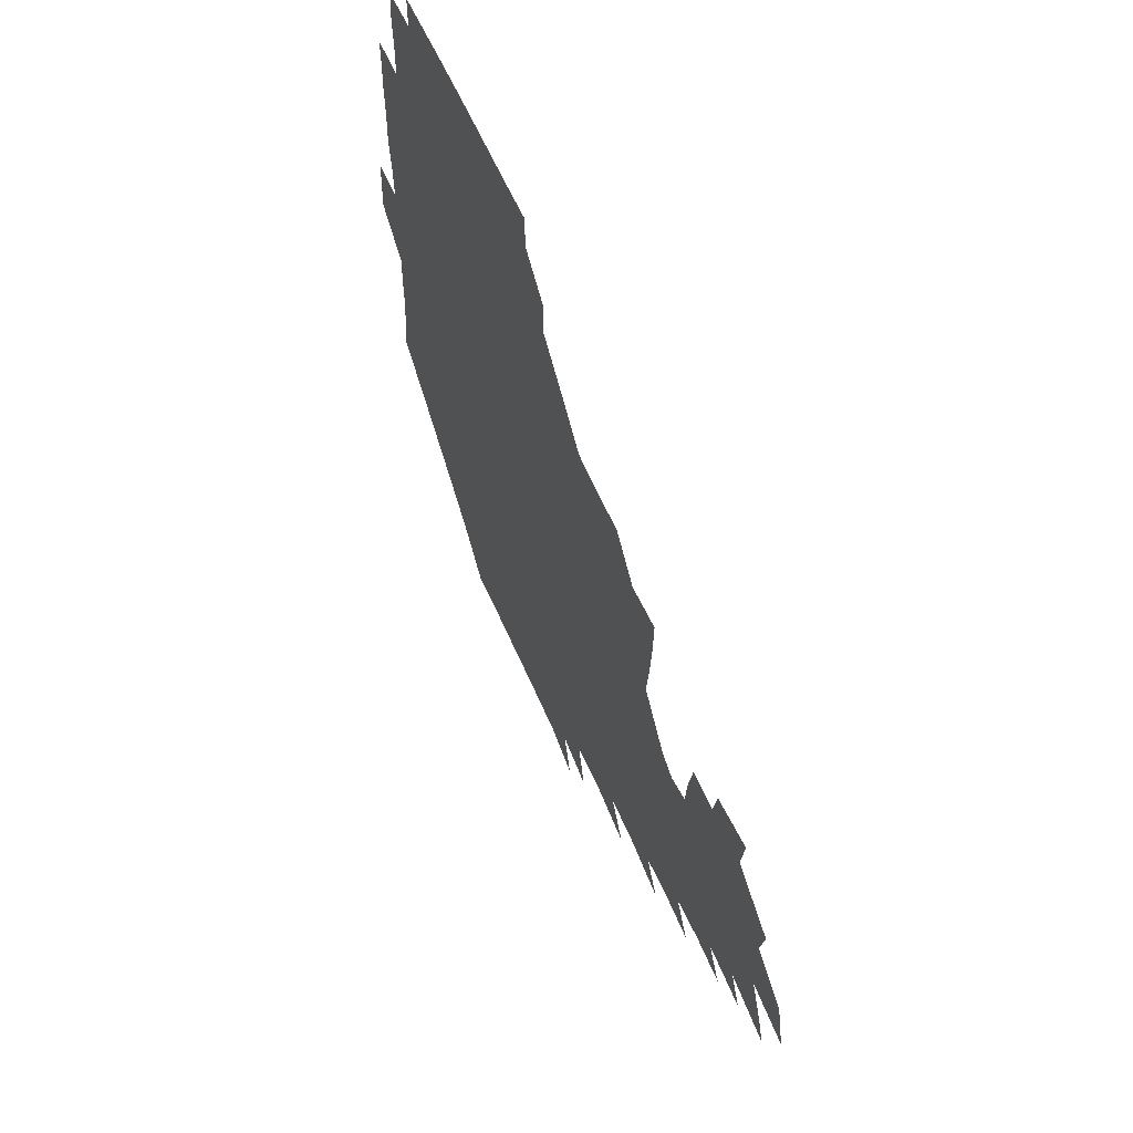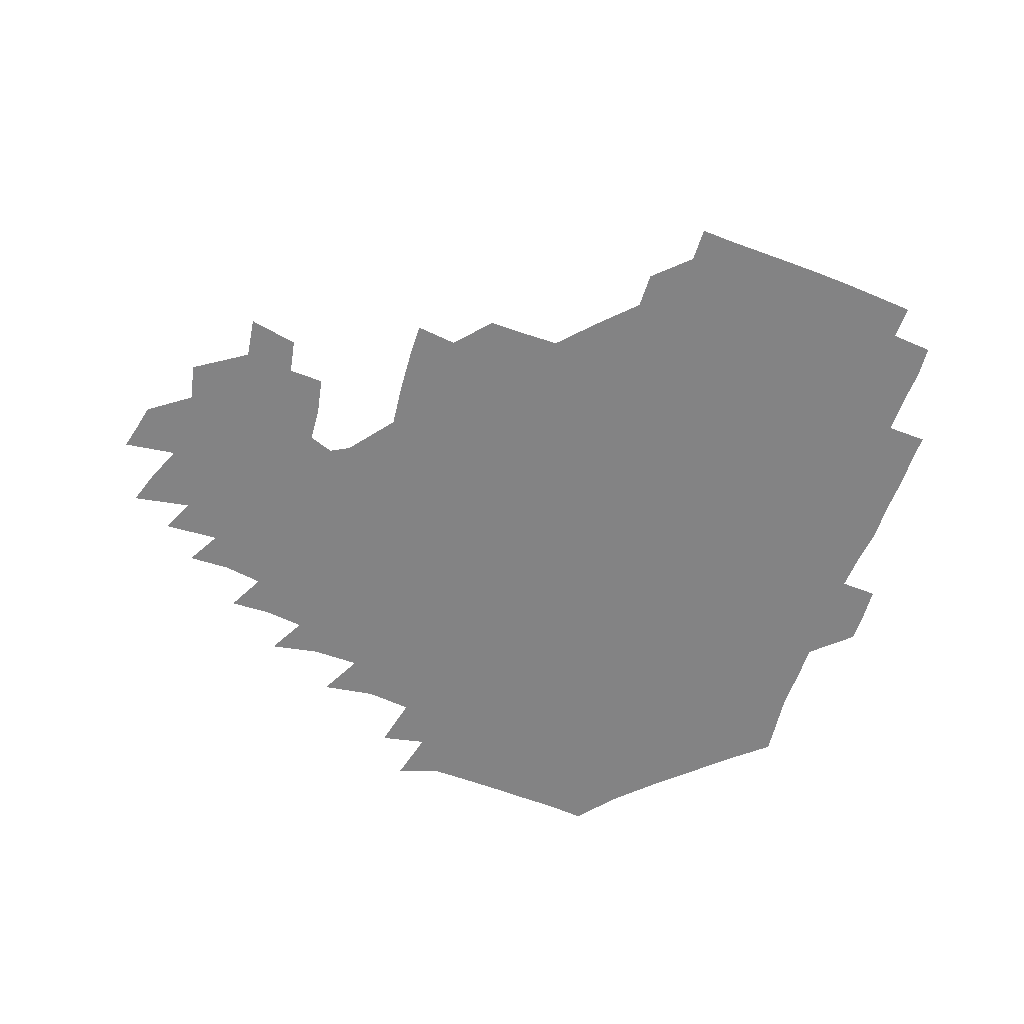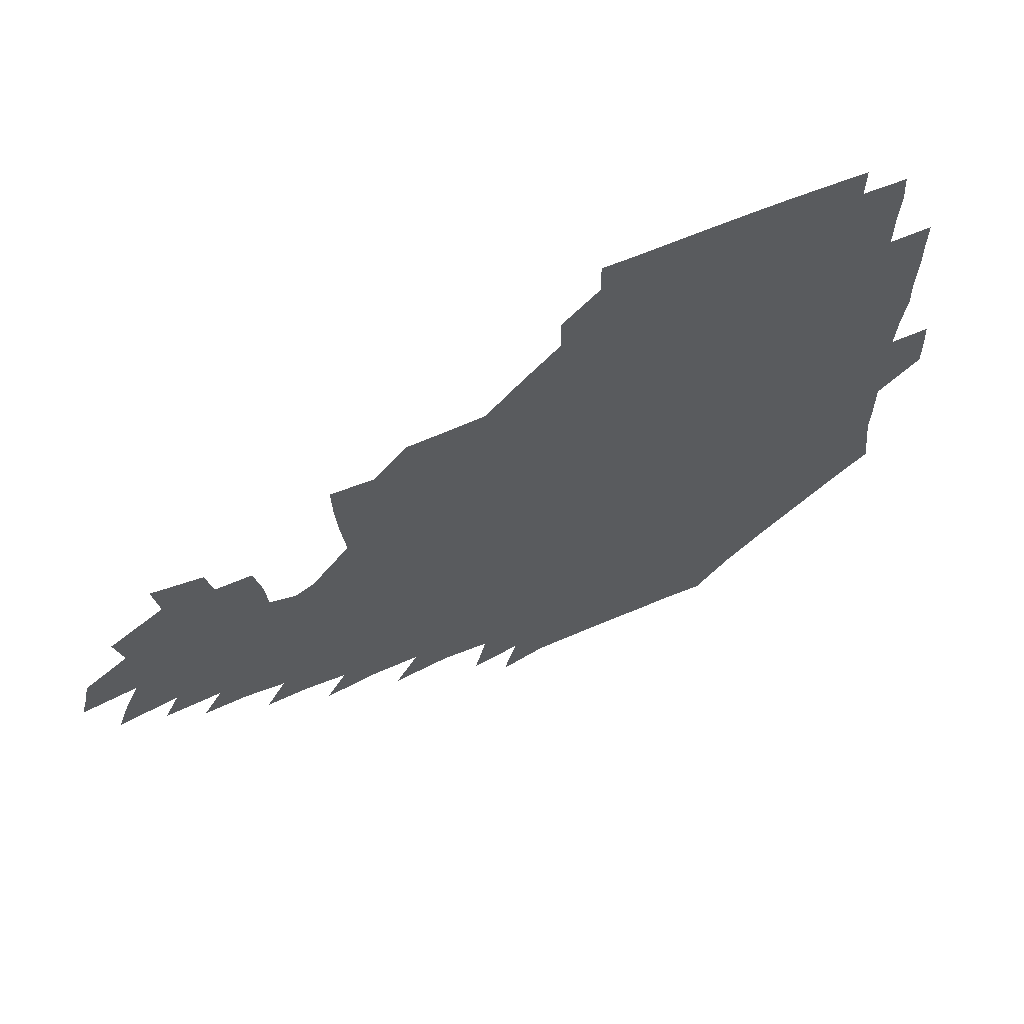
<metadata>
{"format":"obj","ext":"obj","renderer":"f3d","projection":"perspective","resolution":1024,"background":"white","views":[{"elev":60.2,"azim":67.0,"up":"+Y"},{"elev":-61.2,"azim":160.5,"up":"+Z"},{"elev":64.7,"azim":156.1,"up":"+Y"}]}
</metadata>
<code>
v 191.3 256.6 0
v 191.7 270.5 0
v 192.5 283.7 0
v 205.4 178.2 0
v 207 192.3 0
v 208.8 208.1 0
v 208.5 224.2 0
v 208.8 240.6 0
v 208.6 255.7 0
v 209.1 270.2 0
v 208.7 284.3 0
v 207.8 299.6 0
v 206 315.3 0
v 206.5 330.4 0
v 206 345.3 0
v 206.3 359.2 0
v 206.3 371.9 0
v 220.6 165.4 0
v 222.2 179.7 0
v 224.7 195.1 0
v 225.8 210.3 0
v 228.2 226.1 0
v 228.7 241 0
v 226.7 255.8 0
v 226.7 270.6 0
v 226.3 285.4 0
v 225.9 300.3 0
v 225.6 315.3 0
v 224.7 330.3 0
v 224.8 344.9 0
v 225.1 358.9 0
v 223.7 372.4 0
v 223.8 387.3 0
v 223.1 402.2 0
v 224.1 416.2 0
v 236.7 150.6 0
v 237.1 165.5 0
v 239.5 180.9 0
v 240.5 195.9 0
v 241.6 211 0
v 242.6 226.1 0
v 244.7 241.4 0
v 242.9 256 0
v 241.8 270.9 0
v 241.5 285.8 0
v 242.7 300.7 0
v 241.4 315.7 0
v 241 330.7 0
v 241.7 345.5 0
v 241.7 360 0
v 241 374.6 0
v 241.2 389.1 0
v 241.3 403.6 0
v 242 417.5 0
v 242.1 431.8 0
v 253.8 134.9 0
v 255.3 151.4 0
v 255.9 166.8 0
v 256.3 181.7 0
v 257.2 196.8 0
v 257.4 211.6 0
v 257.8 226.4 0
v 258.6 241.4 0
v 258 256.1 0
v 257.3 271 0
v 257.1 286 0
v 256.6 301.1 0
v 256.5 316.1 0
v 257.2 331.1 0
v 257.1 346 0
v 257.3 360.7 0
v 256.8 375.5 0
v 256.8 390.2 0
v 257.4 404.8 0
v 257.9 419 0
v 258.7 433 0
v 270.2 118.8 0
v 272.5 137.5 0
v 272.6 152.8 0
v 272.3 167.6 0
v 272.9 182.6 0
v 272.5 197.2 0
v 273 212 0
v 273 226.7 0
v 273.1 241.4 0
v 272.3 256.2 0
v 271.7 271.2 0
v 271.3 286.2 0
v 271.4 301.2 0
v 271.4 316.3 0
v 271.9 331.3 0
v 271.7 346.3 0
v 271.3 361.2 0
v 272 376.1 0
v 271.8 390.9 0
v 273 405.6 0
v 272.9 419.9 0
v 274.3 434 0
v 284.7 101.3 0
v 287 121.9 0
v 287.8 138.5 0
v 287.6 153.3 0
v 288.2 168.6 0
v 288 183.1 0
v 288 197.7 0
v 288 212.3 0
v 288.3 226.9 0
v 287.6 241.4 0
v 287 256.2 0
v 286.2 271.3 0
v 286.5 286.2 0
v 286.1 301.4 0
v 286.2 316.4 0
v 286.4 331.5 0
v 286.4 346.5 0
v 286.7 361.6 0
v 286.5 376.5 0
v 287.2 391.5 0
v 287.2 406.1 0
v 288 420.6 0
v 288.6 434.6 0
v 300.8 102.7 0
v 302.4 123.5 0
v 302.6 139.3 0
v 302.4 154 0
v 302.6 169 0
v 302.7 183.6 0
v 302.2 197.8 0
v 303 212.7 0
v 303.4 227 0
v 302.5 241.4 0
v 301.6 256.3 0
v 301.1 271.3 0
v 301.1 286.2 0
v 300.8 301.5 0
v 301.2 316.6 0
v 301 331.6 0
v 301.2 346.7 0
v 301.3 361.7 0
v 301.3 376.7 0
v 301.7 391.7 0
v 301.6 406.3 0
v 302.5 420.9 0
v 303.2 435 0
v 317.3 103.1 0
v 317.2 123.5 0
v 316.9 139.4 0
v 316.8 154.6 0
v 316.9 169.6 0
v 316.9 184 0
v 317 198.5 0
v 317.3 212.9 0
v 317.8 227.2 0
v 317.2 241.3 0
v 316.6 256 0
v 315.9 271.2 0
v 315.7 286.4 0
v 315.6 301.6 0
v 315.7 316.7 0
v 315.7 331.7 0
v 315.8 346.7 0
v 316 361.8 0
v 316 376.8 0
v 316.3 391.9 0
v 316.6 406.7 0
v 317.1 421.1 0
v 317.7 435.3 0
v 334 103.7 0
v 332.2 123.3 0
v 331.5 139.1 0
v 331.1 154.7 0
v 331 170.1 0
v 331 184.2 0
v 331 198.7 0
v 331.2 213 0
v 331.5 227.4 0
v 331.4 241.4 0
v 331.2 255.7 0
v 330.6 271.2 0
v 330.2 287 0
v 330.2 301.7 0
v 330.4 316.6 0
v 330.6 331.7 0
v 330.7 346.8 0
v 330.8 361.8 0
v 331 376.8 0
v 331.1 392 0
v 331.5 406.7 0
v 331.8 421.3 0
v 332.3 435.5 0
v 350.6 104.1 0
v 347.5 123.1 0
v 346.1 139.5 0
v 345.5 154.5 0
v 345 170 0
v 344.9 184.5 0
v 345 198.9 0
v 345.1 213.4 0
v 345.2 227.5 0
v 345.4 241.5 0
v 345.3 255.9 0
v 345.1 271 0
v 344.8 286.7 0
v 344.9 301.6 0
v 345.2 316.5 0
v 345.6 331.5 0
v 345.6 346.7 0
v 345.9 361.7 0
v 346.3 376.8 0
v 346.5 391.9 0
v 346.4 407 0
v 347 421.7 0
v 347.4 436.2 0
v 366.5 104.3 0
v 363.1 122.7 0
v 361 139.8 0
v 359.9 155 0
v 359 170.6 0
v 359.1 184.4 0
v 358.9 199 0
v 358.9 213.6 0
v 358.9 227.9 0
v 359.2 241.7 0
v 359.4 255.9 0
v 359.5 270.9 0
v 359.6 286 0
v 359.8 301.1 0
v 360.2 316.1 0
v 360.5 331.4 0
v 360.8 346.4 0
v 361.3 361.5 0
v 361.8 376.6 0
v 362.1 391.8 0
v 362.5 407 0
v 385.1 98.02 0
v 379.8 119.9 0
v 376.1 140.2 0
v 374.3 155.6 0
v 373.3 170.6 0
v 372.6 185.6 0
v 372.7 199.4 0
v 372.4 214.2 0
v 372.4 228.2 0
v 372.6 242 0
v 373.1 256 0
v 373.6 270.6 0
v 374.1 285.3 0
v 374.5 300.3 0
v 375 315.6 0
v 375.5 331 0
v 376.1 346 0
v 376.6 361.1 0
v 377.6 376.2 0
v 399.7 115.5 0
v 394.8 138 0
v 389.4 156.2 0
v 387.7 171.1 0
v 387 185.6 0
v 386.1 200.3 0
v 385.5 214.9 0
v 385.5 228.6 0
v 386 242.2 0
v 386.6 256 0
v 387.4 270.3 0
v 388.1 284.7 0
v 388.9 299.8 0
v 389.6 315.1 0
v 390.4 330.4 0
v 391.1 345.4 0
v 392.4 360.3 0
v 414.9 140 0
v 407.6 156.3 0
v 404.5 170.5 0
v 402.9 185 0
v 400.8 200.1 0
v 399.7 214.6 0
v 400.5 228.2 0
v 400.3 242.3 0
v 400.4 256.2 0
v 401.3 270.3 0
v 402.3 284.7 0
v 403 299.3 0
v 404.2 314.6 0
v 405 329.6 0
v 406.1 344.7 0
v 408.4 360 0
v 438.2 136.3 0
v 428.5 155.5 0
v 421.5 170.6 0
v 419.8 184.4 0
v 416.6 199.6 0
v 413.6 214.9 0
v 414.1 228.3 0
v 414.4 242.2 0
v 415.2 256.2 0
v 415.8 270.2 0
v 416.3 284.4 0
v 417.4 298.8 0
v 419.3 314.1 0
v 420 329.1 0
v 421.6 344.3 0
v 424.5 360 0
v 449.5 155.5 0
v 442.9 169.6 0
v 438.7 183.5 0
v 434.2 198.7 0
v 429.2 214.7 0
v 427.9 228.5 0
v 427.9 242.2 0
v 429.4 255.8 0
v 430.2 269.7 0
v 430.7 283.6 0
v 433.2 297.8 0
v 435.2 313.5 0
v 436.5 329.2 0
v 438.2 344.3 0
v 471.2 151.3 0
v 462.1 168.3 0
v 455.9 183.2 0
v 452.4 197.3 0
v 446.9 213.4 0
v 443.7 228 0
v 443.5 241.4 0
v 444.8 254.9 0
v 445.3 268.5 0
v 448.3 281.7 0
v 452.3 294.8 0
v 454.5 313.9 0
v 455.7 331.3 0
v 456.1 346.3 0
v 480 170.3 0
v 472.5 184.8 0
v 467.1 198.8 0
v 463.8 212.5 0
v 459.6 227.4 0
v 458.1 240.6 0
v 460.4 252.8 0
v 463.2 264.5 0
v 468.4 274.2 0
v 497.8 169.5 0
v 489.3 186.3 0
v 482.6 200.5 0
v 476.6 214.9 0
v 473.4 227.9 0
v 471.5 240.3 0
v 471.7 251.4 0
v 473.4 261.5 0
v 476.5 269.7 0
v 506.7 188.9 0
v 500 201.9 0
v 495 215.1 0
v 490.4 227.7 0
v 488.2 239.8 0
v 486.6 251.2 0
v 486.4 261.9 0
v 487.3 273.4 0
v 488.5 288.6 0
v 491.7 304.1 0
v 525 188.2 0
v 516.6 203.6 0
v 514 215.8 0
v 508.7 228.4 0
v 506.2 240.7 0
v 505.2 253.4 0
v 505.1 266.1 0
v 504.4 278.5 0
v 505 291.1 0
v 507 304.5 0
v 509.8 319 0
v 541 202.1 0
v 534.2 217 0
v 530.5 229.1 0
v 527.1 241.8 0
v 525.7 254 0
v 524.8 266.6 0
v 524.7 279.6 0
v 527.3 292.7 0
v 528.6 305.8 0
v 531.2 323.2 0
v 559.8 212.2 0
v 555.3 226.3 0
v 548.4 242.9 0
v 547.1 253.4 0
v 546.6 264.3 0
v 548 275 0
v 551.6 290.6 0
v 571.7 239.7 0
v 568.9 250.4 0
v 566.6 261.5 0
f 8 9 1
f 1 9 2
f 9 10 2
f 2 10 3
f 10 11 3
f 18 19 4
f 4 19 5
f 19 20 5
f 5 20 6
f 20 21 6
f 6 21 7
f 21 22 7
f 7 22 8
f 22 23 8
f 8 23 9
f 23 24 9
f 9 24 10
f 24 25 10
f 10 25 11
f 25 26 11
f 11 26 12
f 26 27 12
f 12 27 13
f 27 28 13
f 13 28 14
f 28 29 14
f 14 29 15
f 29 30 15
f 15 30 16
f 30 31 16
f 16 31 17
f 31 32 17
f 36 37 18
f 18 37 19
f 37 38 19
f 19 38 20
f 38 39 20
f 20 39 21
f 39 40 21
f 21 40 22
f 40 41 22
f 22 41 23
f 41 42 23
f 23 42 24
f 42 43 24
f 24 43 25
f 43 44 25
f 25 44 26
f 44 45 26
f 26 45 27
f 45 46 27
f 27 46 28
f 46 47 28
f 28 47 29
f 47 48 29
f 29 48 30
f 48 49 30
f 30 49 31
f 49 50 31
f 31 50 32
f 50 51 32
f 32 51 33
f 51 52 33
f 33 52 34
f 52 53 34
f 34 53 35
f 53 54 35
f 56 57 36
f 36 57 37
f 57 58 37
f 37 58 38
f 58 59 38
f 38 59 39
f 59 60 39
f 39 60 40
f 60 61 40
f 40 61 41
f 61 62 41
f 41 62 42
f 62 63 42
f 42 63 43
f 63 64 43
f 43 64 44
f 64 65 44
f 44 65 45
f 65 66 45
f 45 66 46
f 66 67 46
f 46 67 47
f 67 68 47
f 47 68 48
f 68 69 48
f 48 69 49
f 69 70 49
f 49 70 50
f 70 71 50
f 50 71 51
f 71 72 51
f 51 72 52
f 72 73 52
f 52 73 53
f 73 74 53
f 53 74 54
f 74 75 54
f 54 75 55
f 75 76 55
f 77 78 56
f 56 78 57
f 78 79 57
f 57 79 58
f 79 80 58
f 58 80 59
f 80 81 59
f 59 81 60
f 81 82 60
f 60 82 61
f 82 83 61
f 61 83 62
f 83 84 62
f 62 84 63
f 84 85 63
f 63 85 64
f 85 86 64
f 64 86 65
f 86 87 65
f 65 87 66
f 87 88 66
f 66 88 67
f 88 89 67
f 67 89 68
f 89 90 68
f 68 90 69
f 90 91 69
f 69 91 70
f 91 92 70
f 70 92 71
f 92 93 71
f 71 93 72
f 93 94 72
f 72 94 73
f 94 95 73
f 73 95 74
f 95 96 74
f 74 96 75
f 96 97 75
f 75 97 76
f 97 98 76
f 99 100 77
f 77 100 78
f 100 101 78
f 78 101 79
f 101 102 79
f 79 102 80
f 102 103 80
f 80 103 81
f 103 104 81
f 81 104 82
f 104 105 82
f 82 105 83
f 105 106 83
f 83 106 84
f 106 107 84
f 84 107 85
f 107 108 85
f 85 108 86
f 108 109 86
f 86 109 87
f 109 110 87
f 87 110 88
f 110 111 88
f 88 111 89
f 111 112 89
f 89 112 90
f 112 113 90
f 90 113 91
f 113 114 91
f 91 114 92
f 114 115 92
f 92 115 93
f 115 116 93
f 93 116 94
f 116 117 94
f 94 117 95
f 117 118 95
f 95 118 96
f 118 119 96
f 96 119 97
f 119 120 97
f 97 120 98
f 120 121 98
f 99 122 100
f 122 123 100
f 100 123 101
f 123 124 101
f 101 124 102
f 124 125 102
f 102 125 103
f 125 126 103
f 103 126 104
f 126 127 104
f 104 127 105
f 127 128 105
f 105 128 106
f 128 129 106
f 106 129 107
f 129 130 107
f 107 130 108
f 130 131 108
f 108 131 109
f 131 132 109
f 109 132 110
f 132 133 110
f 110 133 111
f 133 134 111
f 111 134 112
f 134 135 112
f 112 135 113
f 135 136 113
f 113 136 114
f 136 137 114
f 114 137 115
f 137 138 115
f 115 138 116
f 138 139 116
f 116 139 117
f 139 140 117
f 117 140 118
f 140 141 118
f 118 141 119
f 141 142 119
f 119 142 120
f 142 143 120
f 120 143 121
f 143 144 121
f 122 145 123
f 145 146 123
f 123 146 124
f 146 147 124
f 124 147 125
f 147 148 125
f 125 148 126
f 148 149 126
f 126 149 127
f 149 150 127
f 127 150 128
f 150 151 128
f 128 151 129
f 151 152 129
f 129 152 130
f 152 153 130
f 130 153 131
f 153 154 131
f 131 154 132
f 154 155 132
f 132 155 133
f 155 156 133
f 133 156 134
f 156 157 134
f 134 157 135
f 157 158 135
f 135 158 136
f 158 159 136
f 136 159 137
f 159 160 137
f 137 160 138
f 160 161 138
f 138 161 139
f 161 162 139
f 139 162 140
f 162 163 140
f 140 163 141
f 163 164 141
f 141 164 142
f 164 165 142
f 142 165 143
f 165 166 143
f 143 166 144
f 166 167 144
f 145 168 146
f 168 169 146
f 146 169 147
f 169 170 147
f 147 170 148
f 170 171 148
f 148 171 149
f 171 172 149
f 149 172 150
f 172 173 150
f 150 173 151
f 173 174 151
f 151 174 152
f 174 175 152
f 152 175 153
f 175 176 153
f 153 176 154
f 176 177 154
f 154 177 155
f 177 178 155
f 155 178 156
f 178 179 156
f 156 179 157
f 179 180 157
f 157 180 158
f 180 181 158
f 158 181 159
f 181 182 159
f 159 182 160
f 182 183 160
f 160 183 161
f 183 184 161
f 161 184 162
f 184 185 162
f 162 185 163
f 185 186 163
f 163 186 164
f 186 187 164
f 164 187 165
f 187 188 165
f 165 188 166
f 188 189 166
f 166 189 167
f 189 190 167
f 168 191 169
f 191 192 169
f 169 192 170
f 192 193 170
f 170 193 171
f 193 194 171
f 171 194 172
f 194 195 172
f 172 195 173
f 195 196 173
f 173 196 174
f 196 197 174
f 174 197 175
f 197 198 175
f 175 198 176
f 198 199 176
f 176 199 177
f 199 200 177
f 177 200 178
f 200 201 178
f 178 201 179
f 201 202 179
f 179 202 180
f 202 203 180
f 180 203 181
f 203 204 181
f 181 204 182
f 204 205 182
f 182 205 183
f 205 206 183
f 183 206 184
f 206 207 184
f 184 207 185
f 207 208 185
f 185 208 186
f 208 209 186
f 186 209 187
f 209 210 187
f 187 210 188
f 210 211 188
f 188 211 189
f 211 212 189
f 189 212 190
f 212 213 190
f 191 214 192
f 214 215 192
f 192 215 193
f 215 216 193
f 193 216 194
f 216 217 194
f 194 217 195
f 217 218 195
f 195 218 196
f 218 219 196
f 196 219 197
f 219 220 197
f 197 220 198
f 220 221 198
f 198 221 199
f 221 222 199
f 199 222 200
f 222 223 200
f 200 223 201
f 223 224 201
f 201 224 202
f 224 225 202
f 202 225 203
f 225 226 203
f 203 226 204
f 226 227 204
f 204 227 205
f 227 228 205
f 205 228 206
f 228 229 206
f 206 229 207
f 229 230 207
f 207 230 208
f 230 231 208
f 208 231 209
f 231 232 209
f 209 232 210
f 232 233 210
f 210 233 211
f 233 234 211
f 211 234 212
f 214 235 215
f 235 236 215
f 215 236 216
f 236 237 216
f 216 237 217
f 237 238 217
f 217 238 218
f 238 239 218
f 218 239 219
f 239 240 219
f 219 240 220
f 240 241 220
f 220 241 221
f 241 242 221
f 221 242 222
f 242 243 222
f 222 243 223
f 243 244 223
f 223 244 224
f 244 245 224
f 224 245 225
f 245 246 225
f 225 246 226
f 246 247 226
f 226 247 227
f 247 248 227
f 227 248 228
f 248 249 228
f 228 249 229
f 249 250 229
f 229 250 230
f 250 251 230
f 230 251 231
f 251 252 231
f 231 252 232
f 252 253 232
f 232 253 233
f 236 254 237
f 254 255 237
f 237 255 238
f 255 256 238
f 238 256 239
f 256 257 239
f 239 257 240
f 257 258 240
f 240 258 241
f 258 259 241
f 241 259 242
f 259 260 242
f 242 260 243
f 260 261 243
f 243 261 244
f 261 262 244
f 244 262 245
f 262 263 245
f 245 263 246
f 263 264 246
f 246 264 247
f 264 265 247
f 247 265 248
f 265 266 248
f 248 266 249
f 266 267 249
f 249 267 250
f 267 268 250
f 250 268 251
f 268 269 251
f 251 269 252
f 269 270 252
f 252 270 253
f 255 271 256
f 271 272 256
f 256 272 257
f 272 273 257
f 257 273 258
f 273 274 258
f 258 274 259
f 274 275 259
f 259 275 260
f 275 276 260
f 260 276 261
f 276 277 261
f 261 277 262
f 277 278 262
f 262 278 263
f 278 279 263
f 263 279 264
f 279 280 264
f 264 280 265
f 280 281 265
f 265 281 266
f 281 282 266
f 266 282 267
f 282 283 267
f 267 283 268
f 283 284 268
f 268 284 269
f 284 285 269
f 269 285 270
f 285 286 270
f 271 287 272
f 287 288 272
f 272 288 273
f 288 289 273
f 273 289 274
f 289 290 274
f 274 290 275
f 290 291 275
f 275 291 276
f 291 292 276
f 276 292 277
f 292 293 277
f 277 293 278
f 293 294 278
f 278 294 279
f 294 295 279
f 279 295 280
f 295 296 280
f 280 296 281
f 296 297 281
f 281 297 282
f 297 298 282
f 282 298 283
f 298 299 283
f 283 299 284
f 299 300 284
f 284 300 285
f 300 301 285
f 285 301 286
f 301 302 286
f 288 303 289
f 303 304 289
f 289 304 290
f 304 305 290
f 290 305 291
f 305 306 291
f 291 306 292
f 306 307 292
f 292 307 293
f 307 308 293
f 293 308 294
f 308 309 294
f 294 309 295
f 309 310 295
f 295 310 296
f 310 311 296
f 296 311 297
f 311 312 297
f 297 312 298
f 312 313 298
f 298 313 299
f 313 314 299
f 299 314 300
f 314 315 300
f 300 315 301
f 315 316 301
f 301 316 302
f 303 317 304
f 317 318 304
f 304 318 305
f 318 319 305
f 305 319 306
f 319 320 306
f 306 320 307
f 320 321 307
f 307 321 308
f 321 322 308
f 308 322 309
f 322 323 309
f 309 323 310
f 323 324 310
f 310 324 311
f 324 325 311
f 311 325 312
f 325 326 312
f 312 326 313
f 326 327 313
f 313 327 314
f 327 328 314
f 314 328 315
f 328 329 315
f 315 329 316
f 329 330 316
f 318 331 319
f 331 332 319
f 319 332 320
f 332 333 320
f 320 333 321
f 333 334 321
f 321 334 322
f 334 335 322
f 322 335 323
f 335 336 323
f 323 336 324
f 336 337 324
f 324 337 325
f 337 338 325
f 325 338 326
f 338 339 326
f 326 339 327
f 331 340 332
f 340 341 332
f 332 341 333
f 341 342 333
f 333 342 334
f 342 343 334
f 334 343 335
f 343 344 335
f 335 344 336
f 344 345 336
f 336 345 337
f 345 346 337
f 337 346 338
f 346 347 338
f 338 347 339
f 347 348 339
f 341 349 342
f 349 350 342
f 342 350 343
f 350 351 343
f 343 351 344
f 351 352 344
f 344 352 345
f 352 353 345
f 345 353 346
f 353 354 346
f 346 354 347
f 354 355 347
f 347 355 348
f 355 356 348
f 349 359 350
f 359 360 350
f 350 360 351
f 360 361 351
f 351 361 352
f 361 362 352
f 352 362 353
f 362 363 353
f 353 363 354
f 363 364 354
f 354 364 355
f 364 365 355
f 355 365 356
f 365 366 356
f 356 366 357
f 366 367 357
f 357 367 358
f 367 368 358
f 360 370 361
f 370 371 361
f 361 371 362
f 371 372 362
f 362 372 363
f 372 373 363
f 363 373 364
f 373 374 364
f 364 374 365
f 374 375 365
f 365 375 366
f 375 376 366
f 366 376 367
f 376 377 367
f 367 377 368
f 377 378 368
f 368 378 369
f 378 379 369
f 371 380 372
f 380 381 372
f 372 381 373
f 381 382 373
f 373 382 374
f 382 383 374
f 374 383 375
f 383 384 375
f 375 384 376
f 384 385 376
f 376 385 377
f 385 386 377
f 377 386 378
f 382 387 383
f 387 388 383
f 383 388 384
f 388 389 384
f 384 389 385

</code>
